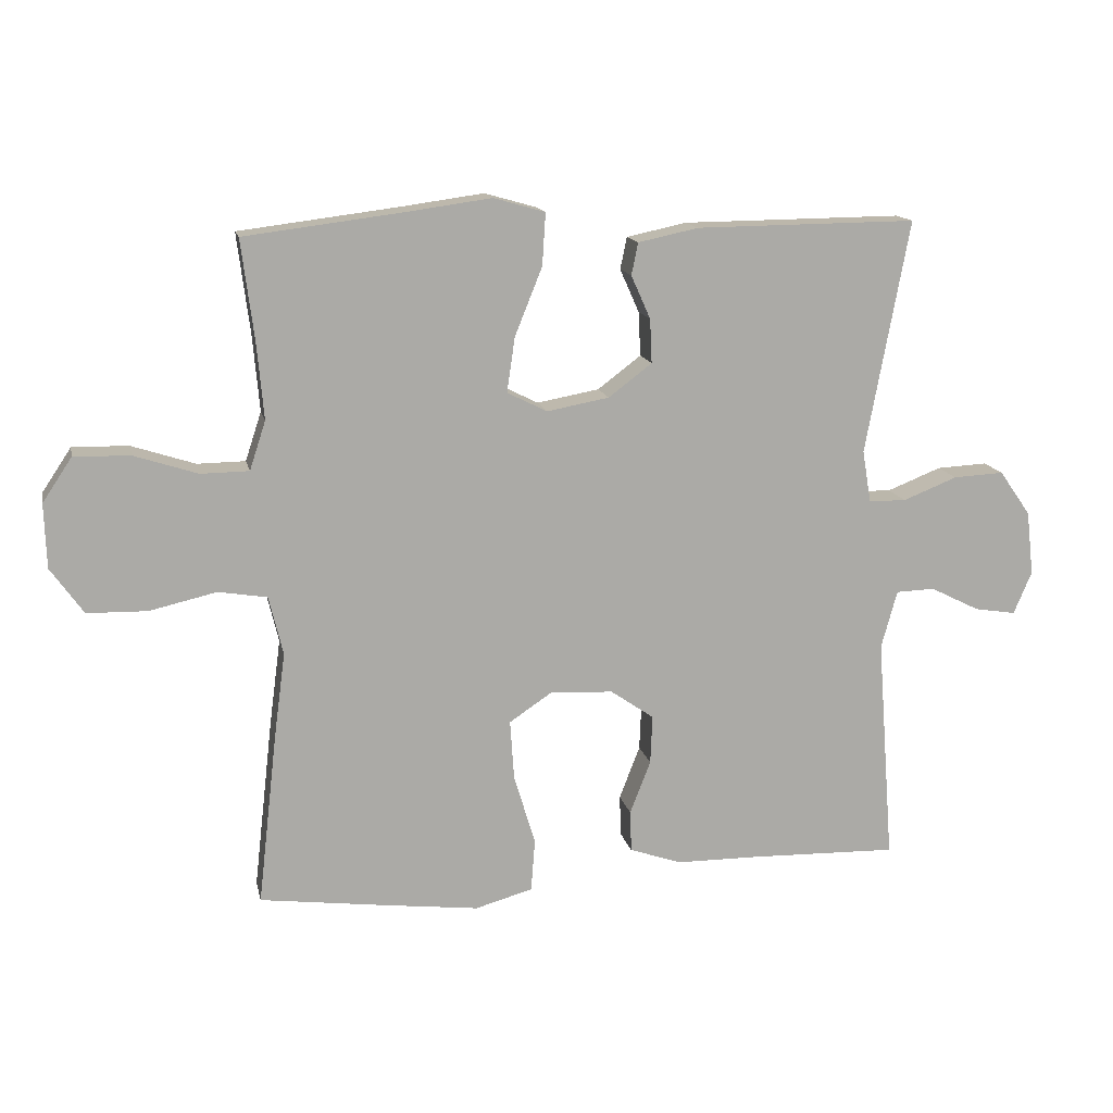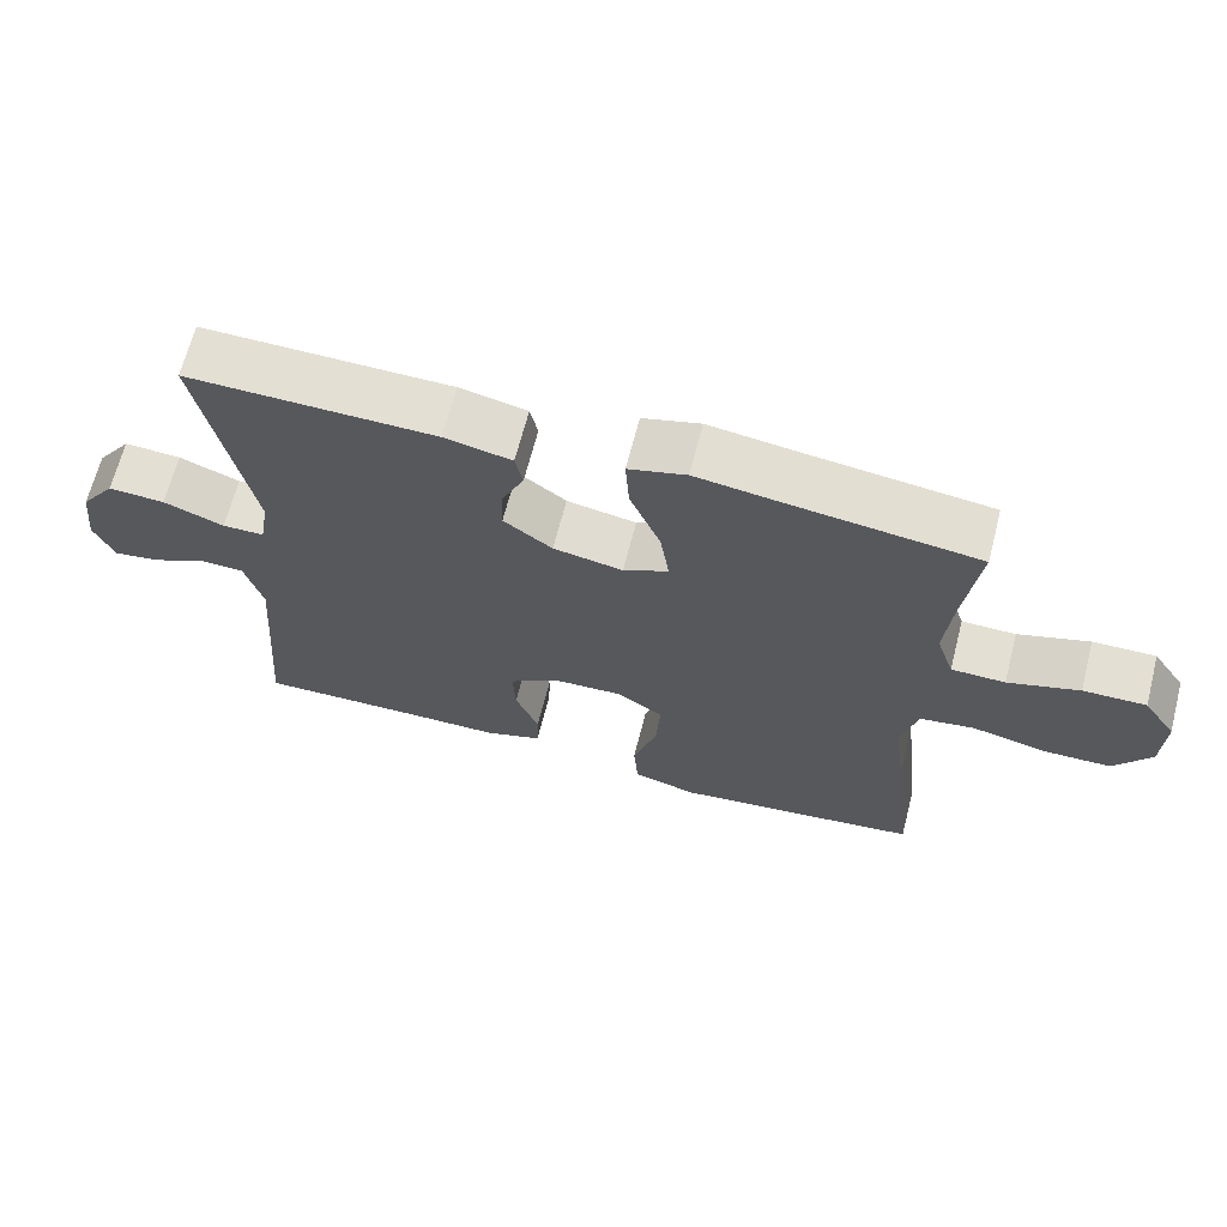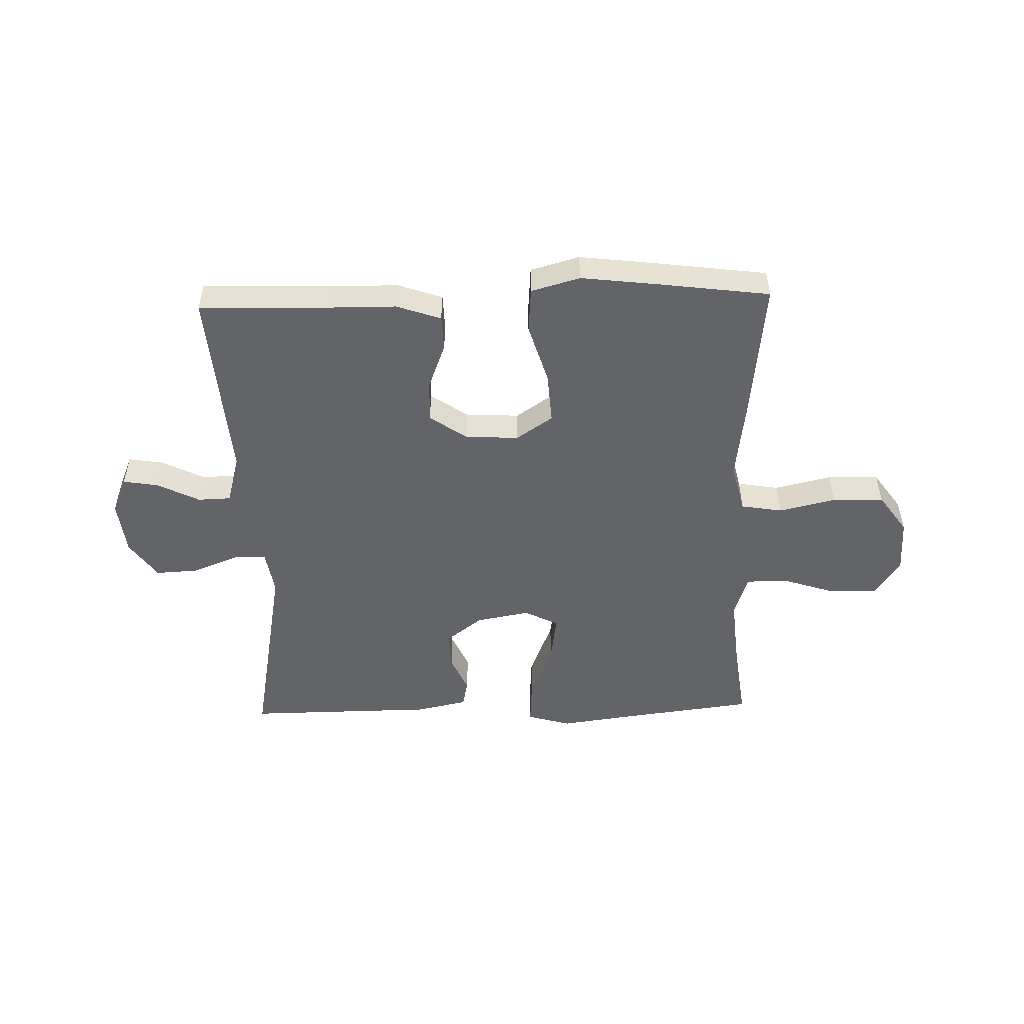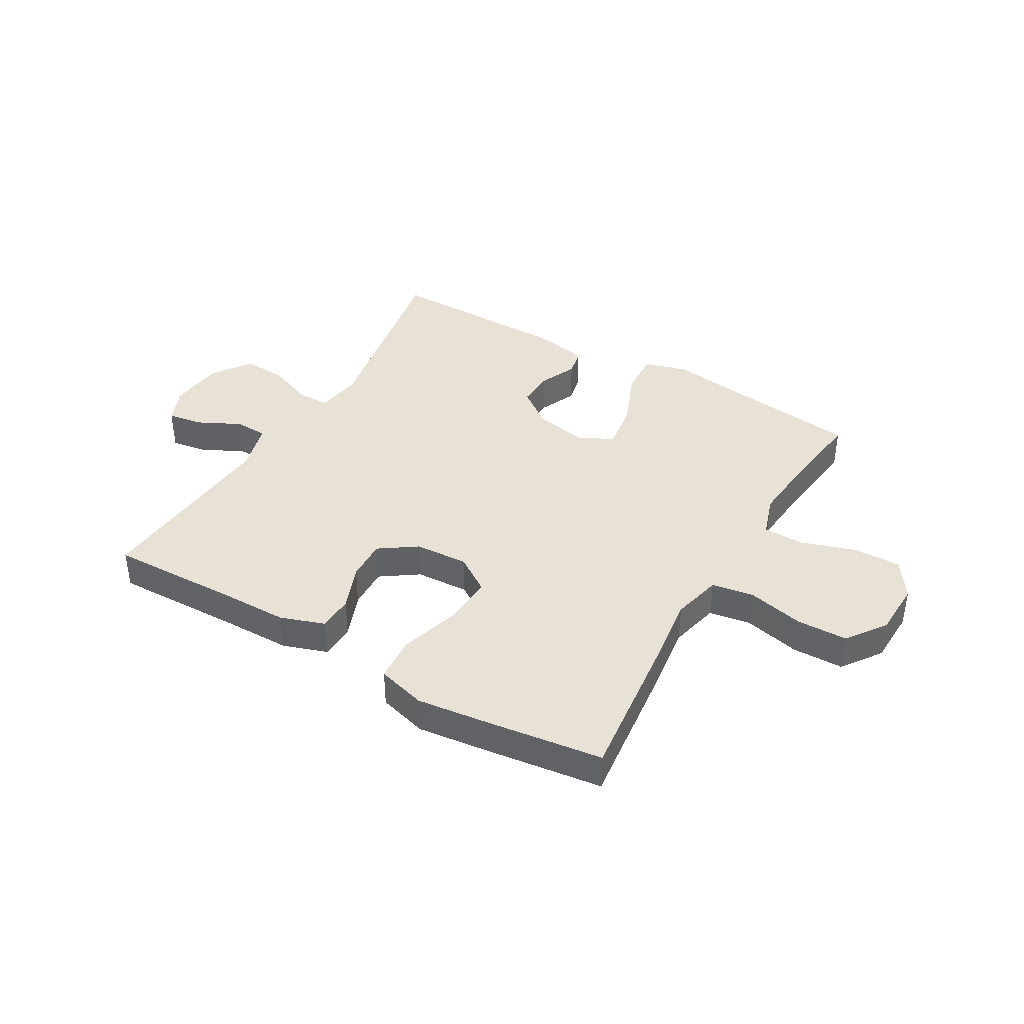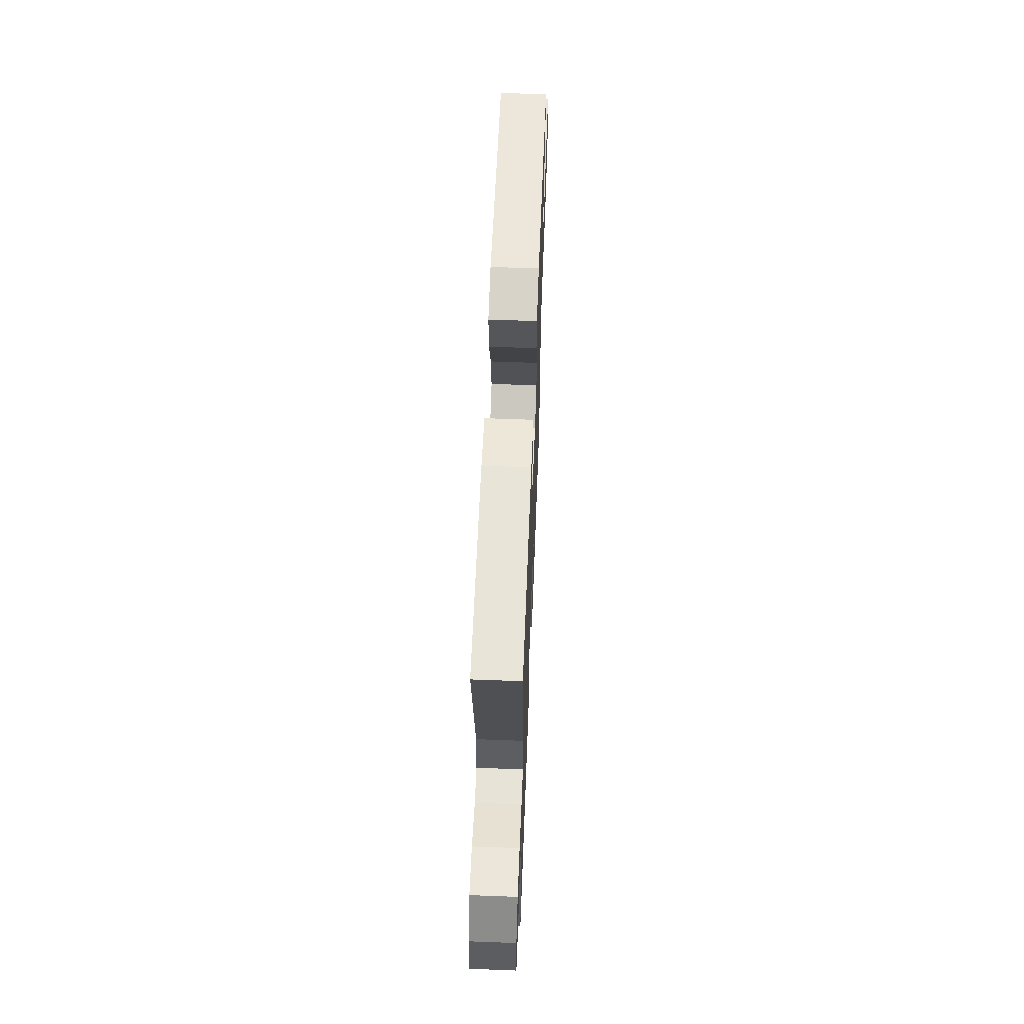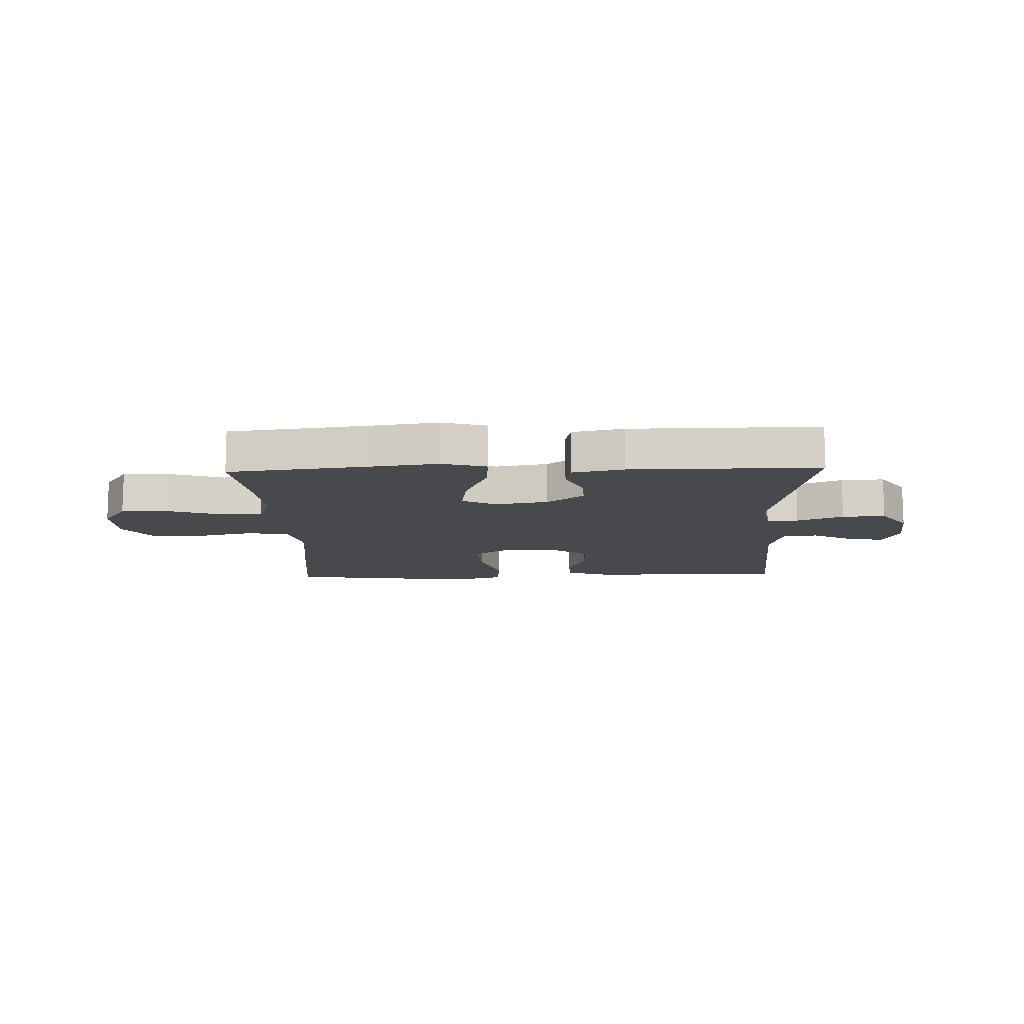
<metadata>
{"format":"obj","ext":"obj","renderer":"f3d","projection":"perspective","resolution":1024,"background":"white","views":[{"elev":14.3,"azim":-12.0,"up":"+Z"},{"elev":66.6,"azim":-165.6,"up":"+Z"},{"elev":-51.2,"azim":-178.4,"up":"+Y"},{"elev":40.2,"azim":-149.8,"up":"+Y"},{"elev":60.7,"azim":92.2,"up":"+Z"},{"elev":-12.1,"azim":1.8,"up":"+Y"}]}
</metadata>
<code>
v -0.5 0.07 0.5
v -0.26 0.07 0.53
v -0.136 0.07 0.547
v -0.059 0.07 0.525
v -0.064 0.07 0.447
v -0.105 0.07 0.345
v -0.117 0.07 0.263
v -0.057 0.07 0.233
v 0.036 0.07 0.25
v 0.101 0.07 0.299
v 0.098 0.07 0.365
v 0.069 0.07 0.43
v 0.079 0.07 0.478
v 0.169 0.07 0.497
v 0.5 0.07 0.5
v 0.435 0.07 0.151
v 0.448 0.07 0.073
v 0.504 0.07 0.072
v 0.585 0.07 0.104
v 0.661 0.07 0.108
v 0.708 0.07 0.041
v 0.719 0.07 -0.055
v 0.692 0.07 -0.119
v 0.63 0.07 -0.109
v 0.556 0.07 -0.072
v 0.498 0.07 -0.074
v 0.474 0.07 -0.161
v 0.5 0.07 -0.5
v 0.275 0.07 -0.494
v 0.154 0.07 -0.493
v 0.076 0.07 -0.466
v 0.074 0.07 -0.404
v 0.105 0.07 -0.324
v 0.108 0.07 -0.251
v 0.043 0.07 -0.206
v -0.051 0.07 -0.201
v -0.115 0.07 -0.244
v -0.109 0.07 -0.334
v -0.077 0.07 -0.439
v -0.083 0.07 -0.518
v -0.169 0.07 -0.542
v -0.301 0.07 -0.526
v -0.5 0.07 -0.5
v -0.471 0.07 -0.244
v -0.454 0.07 -0.115
v -0.475 0.07 -0.027
v -0.548 0.07 -0.015
v -0.648 0.07 -0.038
v -0.738 0.07 -0.036
v -0.787 0.07 0.033
v -0.79 0.07 0.129
v -0.746 0.07 0.195
v -0.662 0.07 0.193
v -0.567 0.07 0.162
v -0.495 0.07 0.163
v -0.471 0.07 0.236
v -0.481 0.07 0.35
v -0.5 0 0.5
v -0.26 0 0.53
v -0.136 0 0.547
v -0.059 0 0.525
v -0.064 0 0.447
v -0.105 0 0.345
v -0.117 0 0.263
v -0.057 0 0.233
v 0.036 0 0.25
v 0.101 0 0.299
v 0.098 0 0.365
v 0.069 0 0.43
v 0.079 0 0.478
v 0.169 0 0.497
v 0.5 0 0.5
v 0.435 0 0.151
v 0.448 0 0.073
v 0.504 0 0.072
v 0.585 0 0.104
v 0.661 0 0.108
v 0.708 0 0.041
v 0.719 0 -0.055
v 0.692 0 -0.119
v 0.63 0 -0.109
v 0.556 0 -0.072
v 0.498 0 -0.074
v 0.474 0 -0.161
v 0.5 0 -0.5
v 0.275 0 -0.494
v 0.154 0 -0.493
v 0.076 0 -0.466
v 0.074 0 -0.404
v 0.105 0 -0.324
v 0.108 0 -0.251
v 0.043 0 -0.206
v -0.051 0 -0.201
v -0.115 0 -0.244
v -0.109 0 -0.334
v -0.077 0 -0.439
v -0.083 0 -0.518
v -0.169 0 -0.542
v -0.301 0 -0.526
v -0.5 0 -0.5
v -0.471 0 -0.244
v -0.454 0 -0.115
v -0.475 0 -0.027
v -0.548 0 -0.015
v -0.648 0 -0.038
v -0.738 0 -0.036
v -0.787 0 0.033
v -0.79 0 0.129
v -0.746 0 0.195
v -0.662 0 0.193
v -0.567 0 0.162
v -0.495 0 0.163
v -0.471 0 0.236
v -0.481 0 0.35
f 52 53 54
f 51 52 54
f 50 51 54
f 49 50 54
f 48 49 54
f 47 48 54
f 46 47 54 55
f 45 46 55 56
f 43 44 45
f 42 43 45
f 41 42 45
f 40 41 45
f 39 40 45
f 38 39 45
f 37 38 45 56
f 31 32 33
f 30 31 33
f 29 30 33
f 29 33 34
f 28 29 34
f 27 28 34
f 26 27 34 35
f 23 24 25
f 22 23 25
f 21 22 25
f 20 21 25
f 19 20 25
f 18 19 25
f 17 18 25 26
f 14 15 16
f 13 14 16
f 12 13 16
f 11 12 16
f 10 11 16 17
f 26 35 36
f 17 26 36
f 10 17 36
f 9 10 36
f 4 5 6
f 3 4 6
f 2 3 6
f 2 6 7
f 1 2 7
f 57 1 7
f 56 57 7 8
f 37 56 8
f 8 9 36 37
f 111 110 109
f 111 109 108
f 111 108 107
f 111 107 106
f 111 106 105
f 111 105 104
f 112 111 104 103
f 113 112 103 102
f 102 101 100
f 102 100 99
f 102 99 98
f 102 98 97
f 102 97 96
f 102 96 95
f 113 102 95 94
f 90 89 88
f 90 88 87
f 90 87 86
f 91 90 86
f 91 86 85
f 91 85 84
f 92 91 84 83
f 82 81 80
f 82 80 79
f 82 79 78
f 82 78 77
f 82 77 76
f 82 76 75
f 83 82 75 74
f 73 72 71
f 73 71 70
f 73 70 69
f 73 69 68
f 74 73 68 67
f 93 92 83
f 93 83 74
f 93 74 67
f 93 67 66
f 63 62 61
f 63 61 60
f 63 60 59
f 64 63 59
f 64 59 58
f 64 58 114
f 65 64 114 113
f 65 113 94
f 94 93 66 65
f 1 58 59 2
f 2 59 60 3
f 3 60 61 4
f 4 61 62 5
f 5 62 63 6
f 6 63 64 7
f 7 64 65 8
f 8 65 66 9
f 9 66 67 10
f 10 67 68 11
f 11 68 69 12
f 12 69 70 13
f 13 70 71 14
f 14 71 72 15
f 15 72 73 16
f 16 73 74 17
f 17 74 75 18
f 18 75 76 19
f 19 76 77 20
f 20 77 78 21
f 21 78 79 22
f 22 79 80 23
f 23 80 81 24
f 24 81 82 25
f 25 82 83 26
f 26 83 84 27
f 27 84 85 28
f 28 85 86 29
f 29 86 87 30
f 30 87 88 31
f 31 88 89 32
f 32 89 90 33
f 33 90 91 34
f 34 91 92 35
f 35 92 93 36
f 36 93 94 37
f 37 94 95 38
f 38 95 96 39
f 39 96 97 40
f 40 97 98 41
f 41 98 99 42
f 42 99 100 43
f 43 100 101 44
f 44 101 102 45
f 45 102 103 46
f 46 103 104 47
f 47 104 105 48
f 48 105 106 49
f 49 106 107 50
f 50 107 108 51
f 51 108 109 52
f 52 109 110 53
f 53 110 111 54
f 54 111 112 55
f 55 112 113 56
f 56 113 114 57
f 57 114 58 1

</code>
